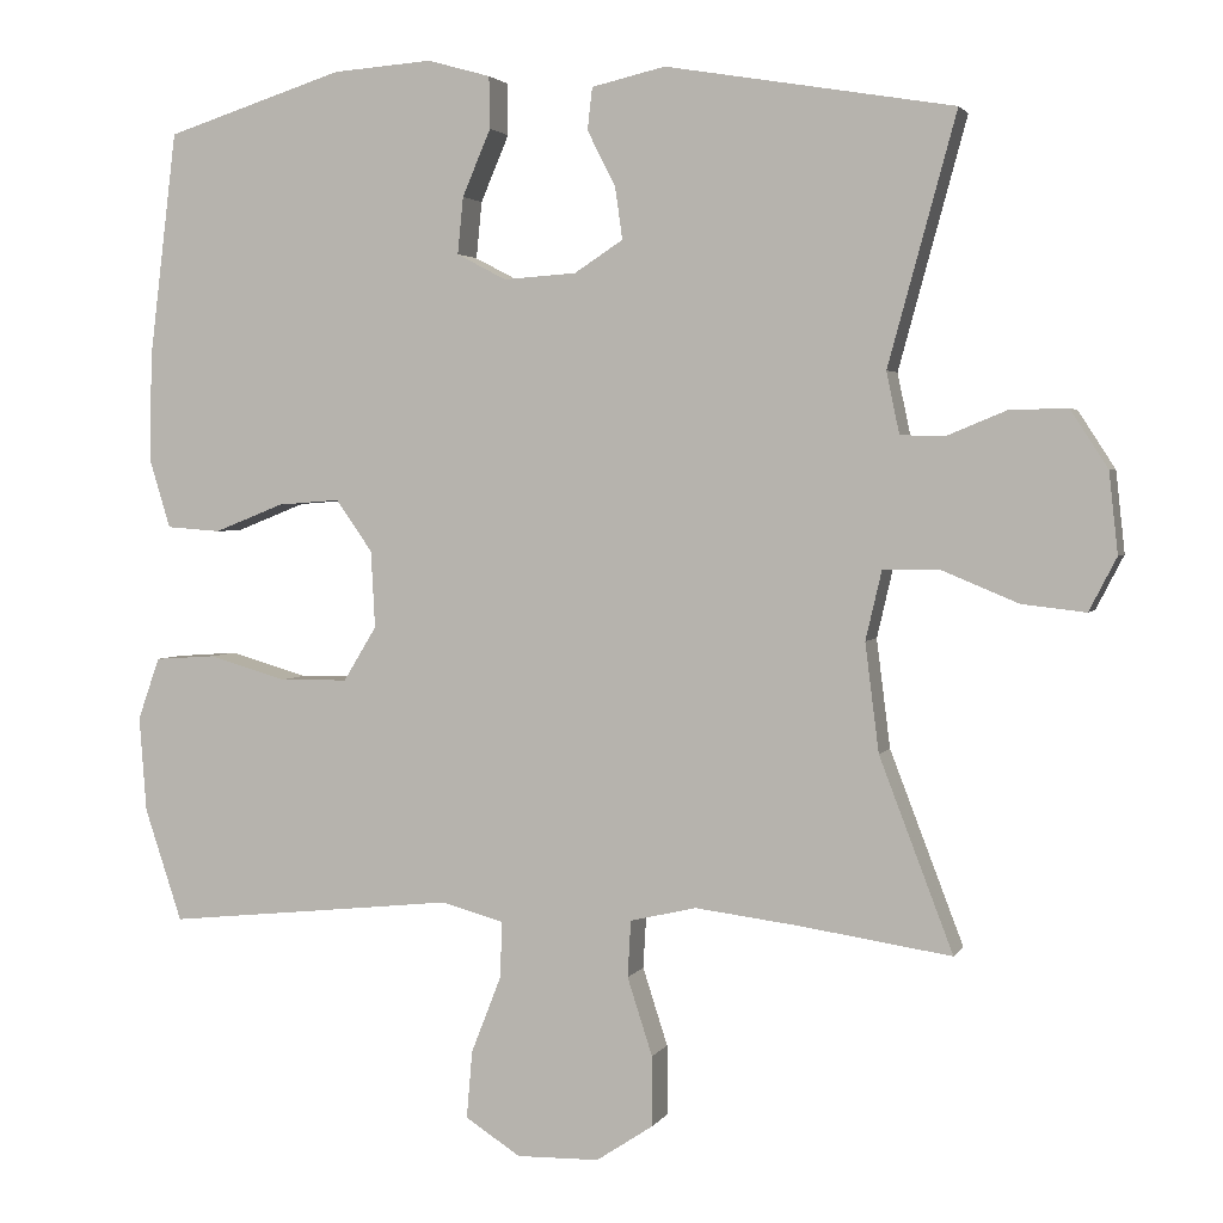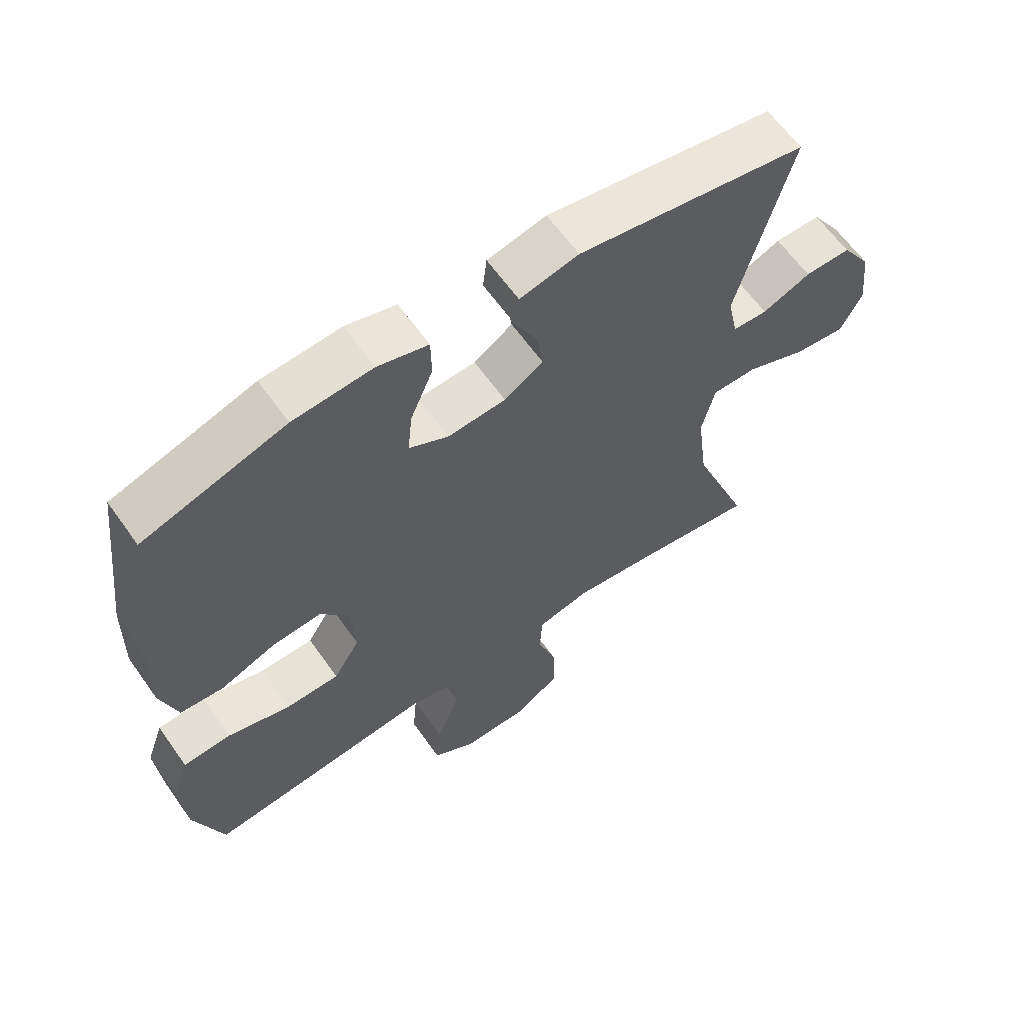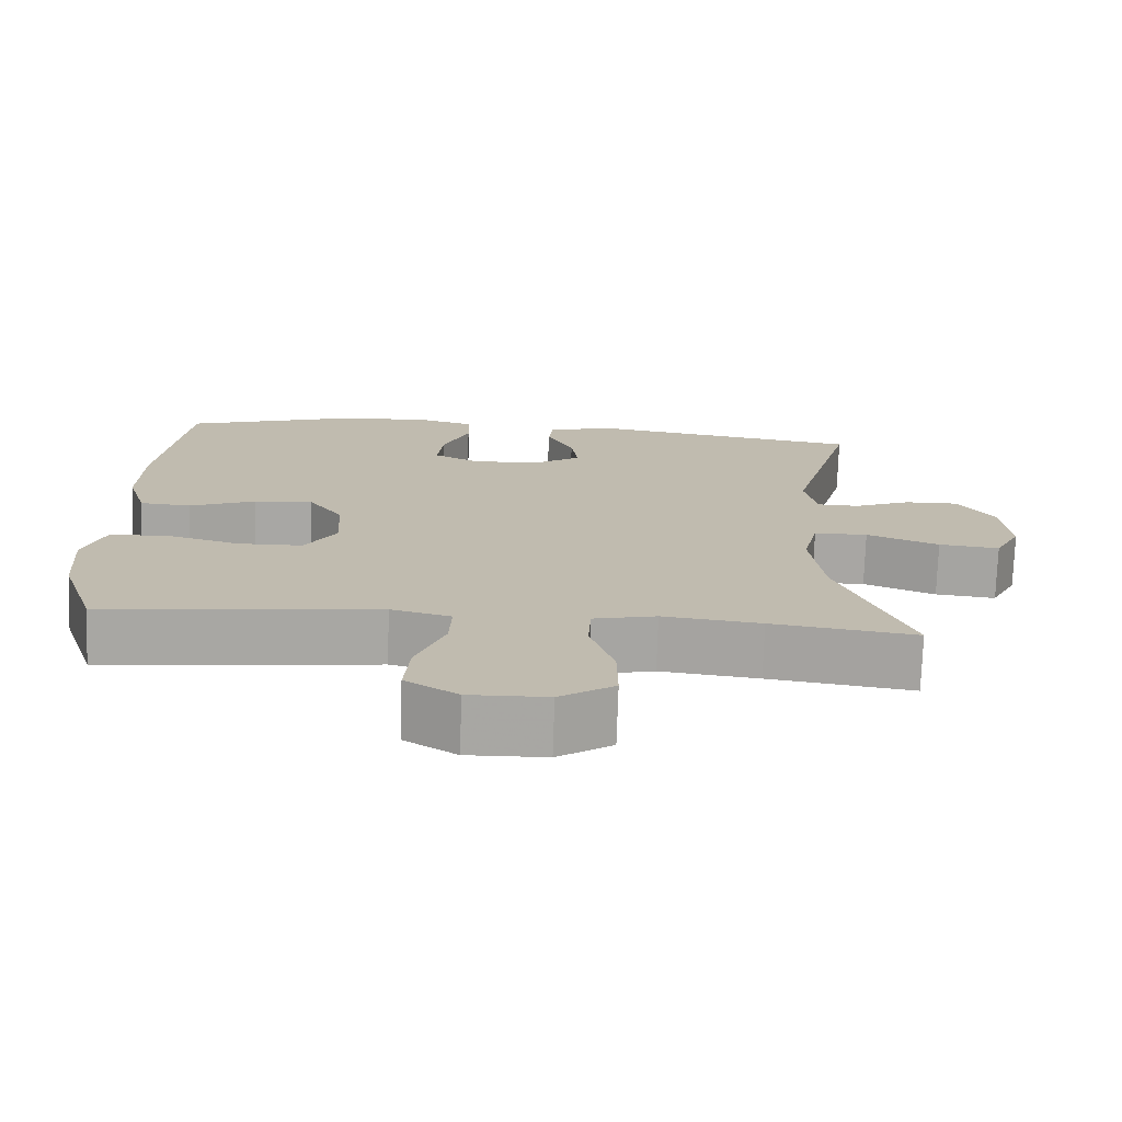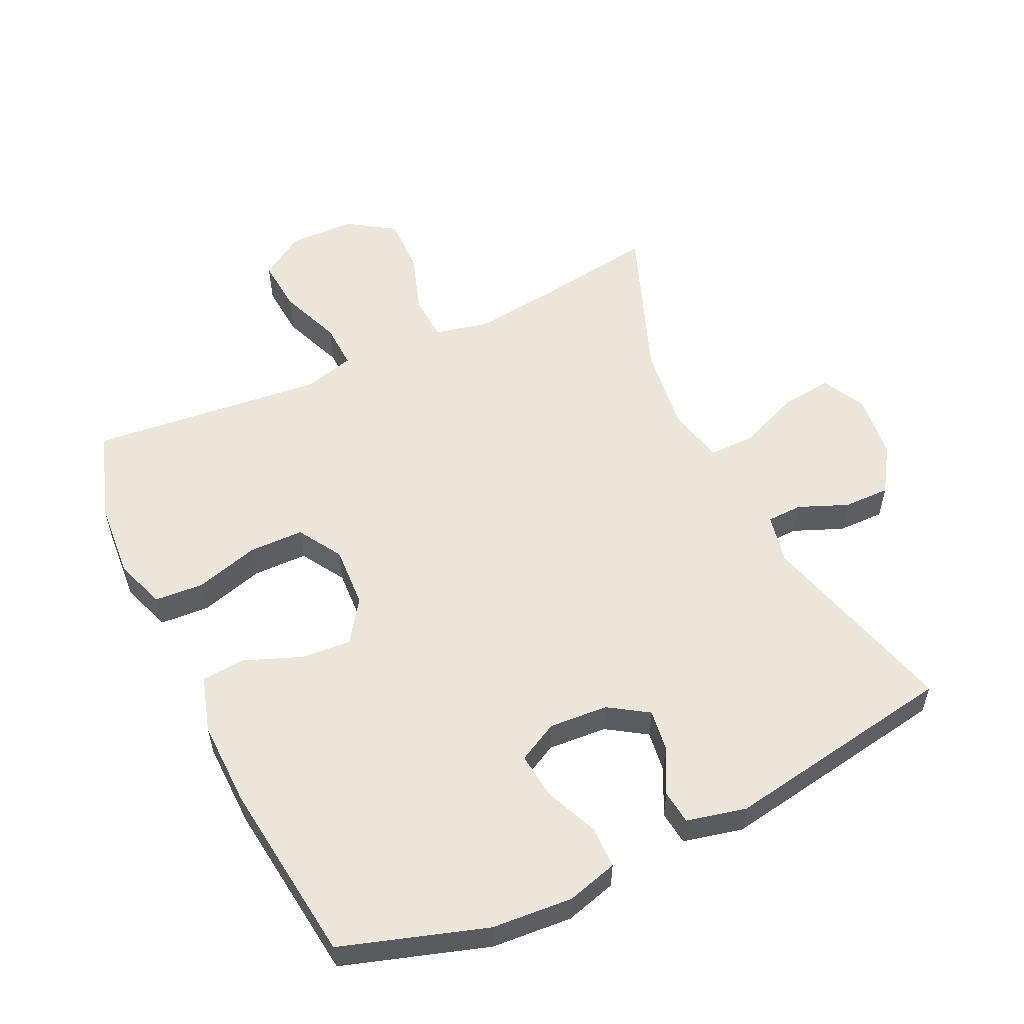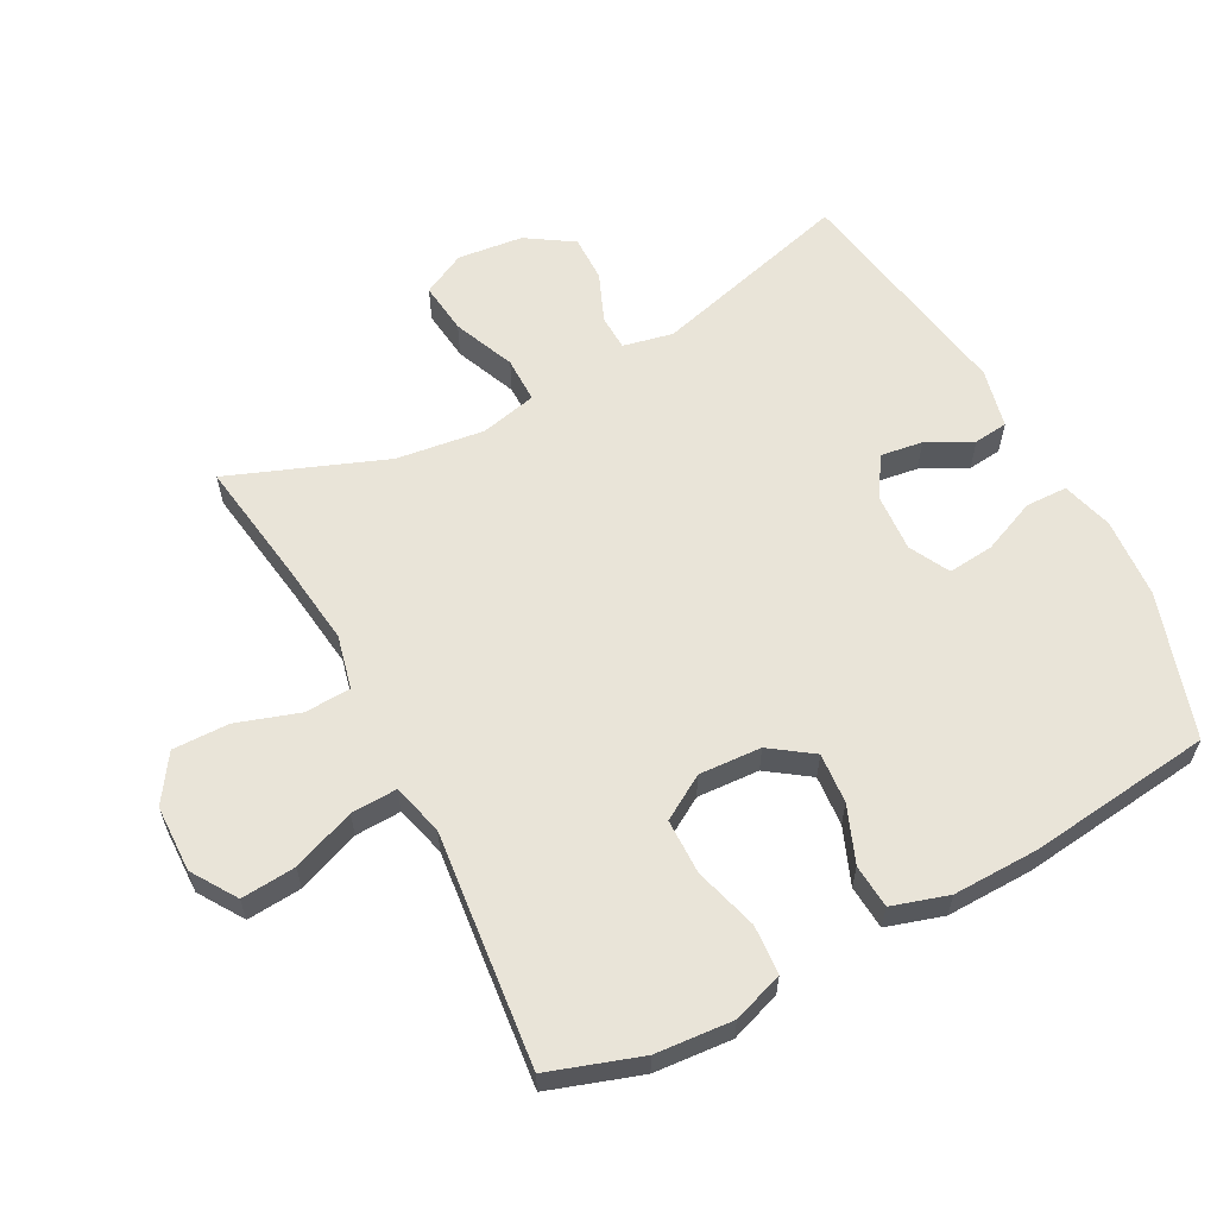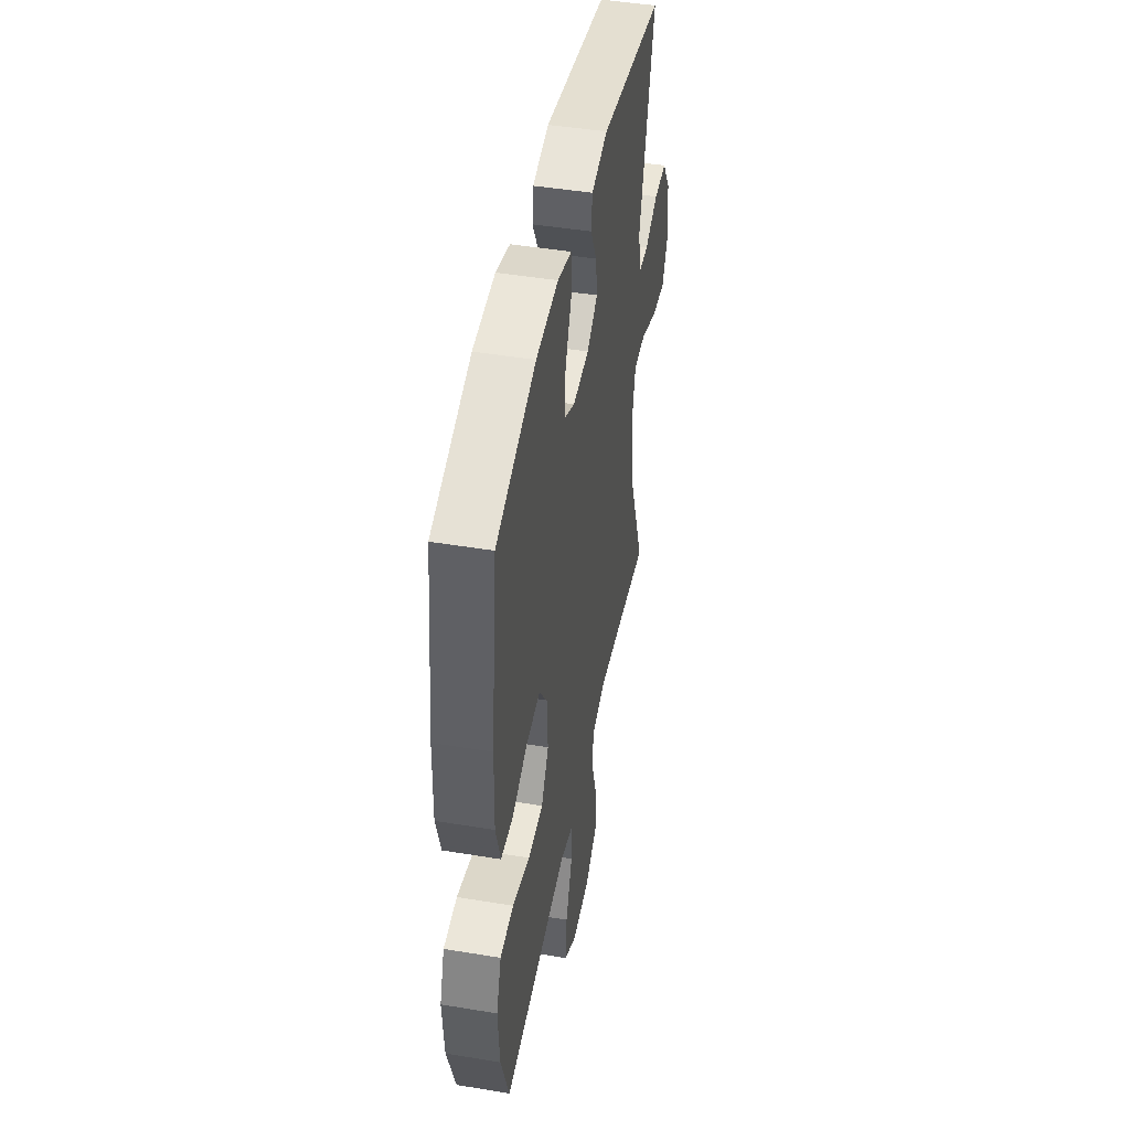
<metadata>
{"format":"obj","ext":"obj","renderer":"f3d","projection":"perspective","resolution":1024,"background":"white","views":[{"elev":2.8,"azim":16.5,"up":"+Z"},{"elev":62.5,"azim":-35.2,"up":"+Z"},{"elev":-74.3,"azim":-1.9,"up":"+Z"},{"elev":55.5,"azim":-25.3,"up":"+Y"},{"elev":60.3,"azim":-117.8,"up":"+Y"},{"elev":45.7,"azim":-79.2,"up":"+Z"}]}
</metadata>
<code>
v -0.5 0.07 0.5
v -0.28 0.07 0.57
v -0.157 0.07 0.579
v -0.079 0.07 0.557
v -0.078 0.07 0.493
v -0.113 0.07 0.411
v -0.12 0.07 0.341
v -0.059 0.07 0.309
v 0.031 0.07 0.315
v 0.091 0.07 0.354
v 0.082 0.07 0.418
v 0.047 0.07 0.487
v 0.053 0.07 0.539
v 0.144 0.07 0.56
v 0.5 0.07 0.5
v 0.416 0.07 0.193
v 0.432 0.07 0.117
v 0.486 0.07 0.115
v 0.561 0.07 0.146
v 0.632 0.07 0.147
v 0.678 0.07 0.076
v 0.689 0.07 -0.024
v 0.655 0.07 -0.09
v 0.576 0.07 -0.081
v 0.482 0.07 -0.042
v 0.412 0.07 -0.042
v 0.392 0.07 -0.128
v 0.409 0.07 -0.262
v 0.5 0.07 -0.5
v 0.312 0.07 -0.472
v 0.184 0.07 -0.456
v 0.102 0.07 -0.475
v 0.098 0.07 -0.545
v 0.129 0.07 -0.641
v 0.13 0.07 -0.727
v 0.059 0.07 -0.774
v -0.043 0.07 -0.776
v -0.111 0.07 -0.732
v -0.104 0.07 -0.649
v -0.067 0.07 -0.554
v -0.064 0.07 -0.484
v -0.142 0.07 -0.463
v -0.266 0.07 -0.476
v -0.5 0.07 -0.5
v -0.546 0.07 -0.361
v -0.555 0.07 -0.243
v -0.528 0.07 -0.166
v -0.453 0.07 -0.161
v -0.356 0.07 -0.189
v -0.272 0.07 -0.188
v -0.231 0.07 -0.121
v -0.236 0.07 -0.026
v -0.281 0.07 0.038
v -0.358 0.07 0.032
v -0.444 0.07 -0.002
v -0.511 0.07 0.003
v -0.537 0.07 0.089
v -0.534 0.07 0.221
v -0.5 0 0.5
v -0.28 0 0.57
v -0.157 0 0.579
v -0.079 0 0.557
v -0.078 0 0.493
v -0.113 0 0.411
v -0.12 0 0.341
v -0.059 0 0.309
v 0.031 0 0.315
v 0.091 0 0.354
v 0.082 0 0.418
v 0.047 0 0.487
v 0.053 0 0.539
v 0.144 0 0.56
v 0.5 0 0.5
v 0.416 0 0.193
v 0.432 0 0.117
v 0.486 0 0.115
v 0.561 0 0.146
v 0.632 0 0.147
v 0.678 0 0.076
v 0.689 0 -0.024
v 0.655 0 -0.09
v 0.576 0 -0.081
v 0.482 0 -0.042
v 0.412 0 -0.042
v 0.392 0 -0.128
v 0.409 0 -0.262
v 0.5 0 -0.5
v 0.312 0 -0.472
v 0.184 0 -0.456
v 0.102 0 -0.475
v 0.098 0 -0.545
v 0.129 0 -0.641
v 0.13 0 -0.727
v 0.059 0 -0.774
v -0.043 0 -0.776
v -0.111 0 -0.732
v -0.104 0 -0.649
v -0.067 0 -0.554
v -0.064 0 -0.484
v -0.142 0 -0.463
v -0.266 0 -0.476
v -0.5 0 -0.5
v -0.546 0 -0.361
v -0.555 0 -0.243
v -0.528 0 -0.166
v -0.453 0 -0.161
v -0.356 0 -0.189
v -0.272 0 -0.188
v -0.231 0 -0.121
v -0.236 0 -0.026
v -0.281 0 0.038
v -0.358 0 0.032
v -0.444 0 -0.002
v -0.511 0 0.003
v -0.537 0 0.089
v -0.534 0 0.221
f 54 55 56 57
f 53 54 57 58
f 46 47 48 49
f 46 49 50
f 45 46 50
f 42 43 44 45
f 42 45 50
f 41 42 50 51
f 37 38 39 40
f 37 40 41
f 36 37 41
f 33 34 35 36
f 32 33 36 41
f 31 32 41 51
f 28 29 30
f 27 28 30 31
f 26 27 31 51
f 22 23 24 25
f 22 25 26
f 21 22 26
f 18 19 20 21
f 17 18 21 26
f 16 17 26 51
f 11 12 13 14
f 10 11 14 15
f 9 10 15 16
f 3 4 5 6
f 3 6 7
f 2 3 7
f 53 58 1 2
f 52 53 2 7
f 51 52 7 8
f 8 9 16 51
f 115 114 113 112
f 116 115 112 111
f 107 106 105 104
f 108 107 104
f 108 104 103
f 103 102 101 100
f 108 103 100
f 109 108 100 99
f 98 97 96 95
f 99 98 95
f 99 95 94
f 94 93 92 91
f 99 94 91 90
f 109 99 90 89
f 88 87 86
f 89 88 86 85
f 109 89 85 84
f 83 82 81 80
f 84 83 80
f 84 80 79
f 79 78 77 76
f 84 79 76 75
f 109 84 75 74
f 72 71 70 69
f 73 72 69 68
f 74 73 68 67
f 64 63 62 61
f 65 64 61
f 65 61 60
f 60 59 116 111
f 65 60 111 110
f 66 65 110 109
f 109 74 67 66
f 1 59 60 2
f 2 60 61 3
f 3 61 62 4
f 4 62 63 5
f 5 63 64 6
f 6 64 65 7
f 7 65 66 8
f 8 66 67 9
f 9 67 68 10
f 10 68 69 11
f 11 69 70 12
f 12 70 71 13
f 13 71 72 14
f 14 72 73 15
f 15 73 74 16
f 16 74 75 17
f 17 75 76 18
f 18 76 77 19
f 19 77 78 20
f 20 78 79 21
f 21 79 80 22
f 22 80 81 23
f 23 81 82 24
f 24 82 83 25
f 25 83 84 26
f 26 84 85 27
f 27 85 86 28
f 28 86 87 29
f 29 87 88 30
f 30 88 89 31
f 31 89 90 32
f 32 90 91 33
f 33 91 92 34
f 34 92 93 35
f 35 93 94 36
f 36 94 95 37
f 37 95 96 38
f 38 96 97 39
f 39 97 98 40
f 40 98 99 41
f 41 99 100 42
f 42 100 101 43
f 43 101 102 44
f 44 102 103 45
f 45 103 104 46
f 46 104 105 47
f 47 105 106 48
f 48 106 107 49
f 49 107 108 50
f 50 108 109 51
f 51 109 110 52
f 52 110 111 53
f 53 111 112 54
f 54 112 113 55
f 55 113 114 56
f 56 114 115 57
f 57 115 116 58
f 58 116 59 1

</code>
